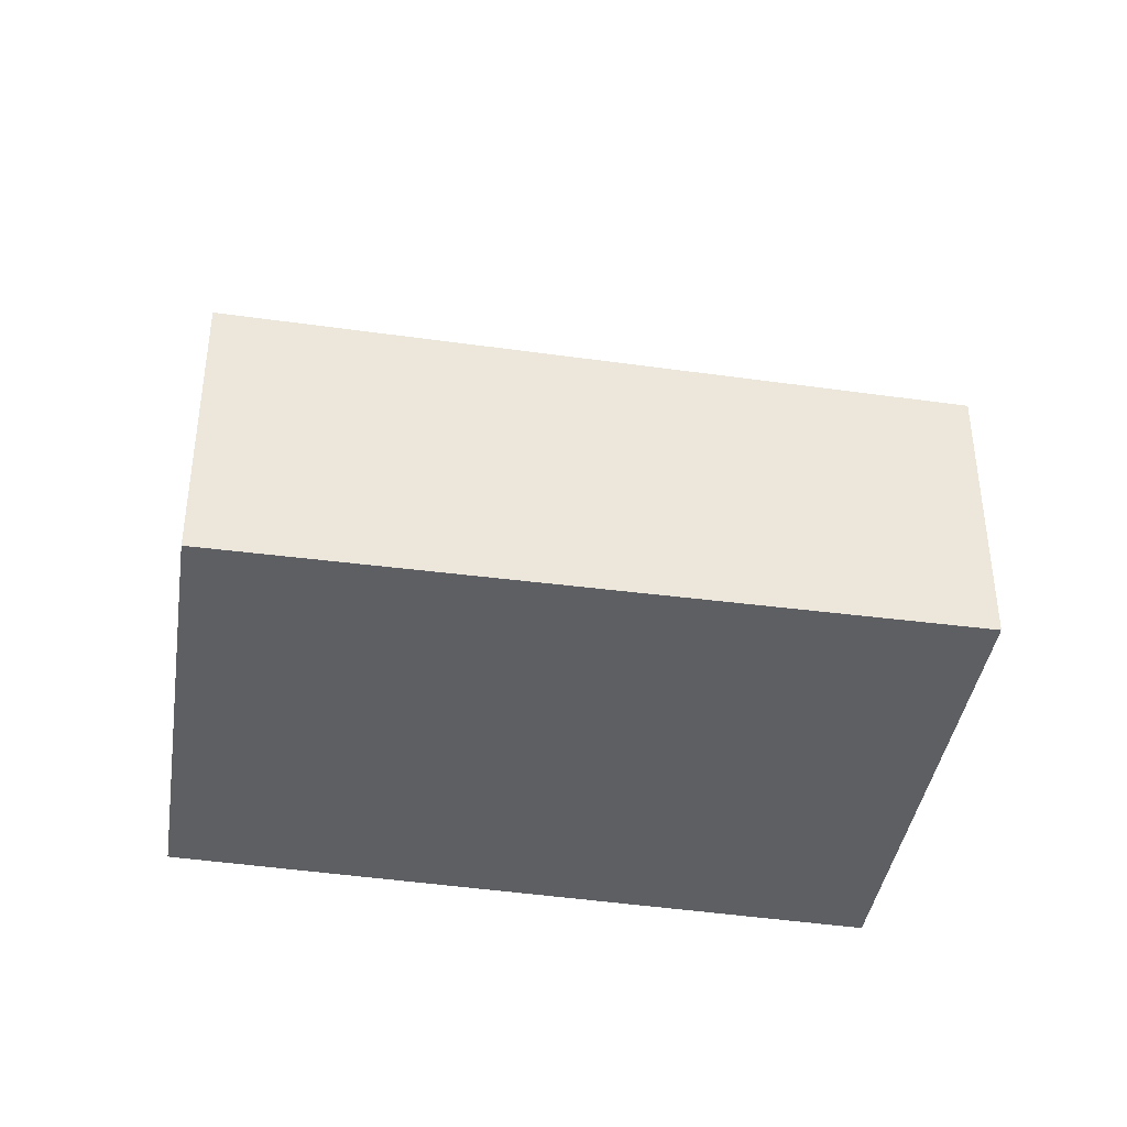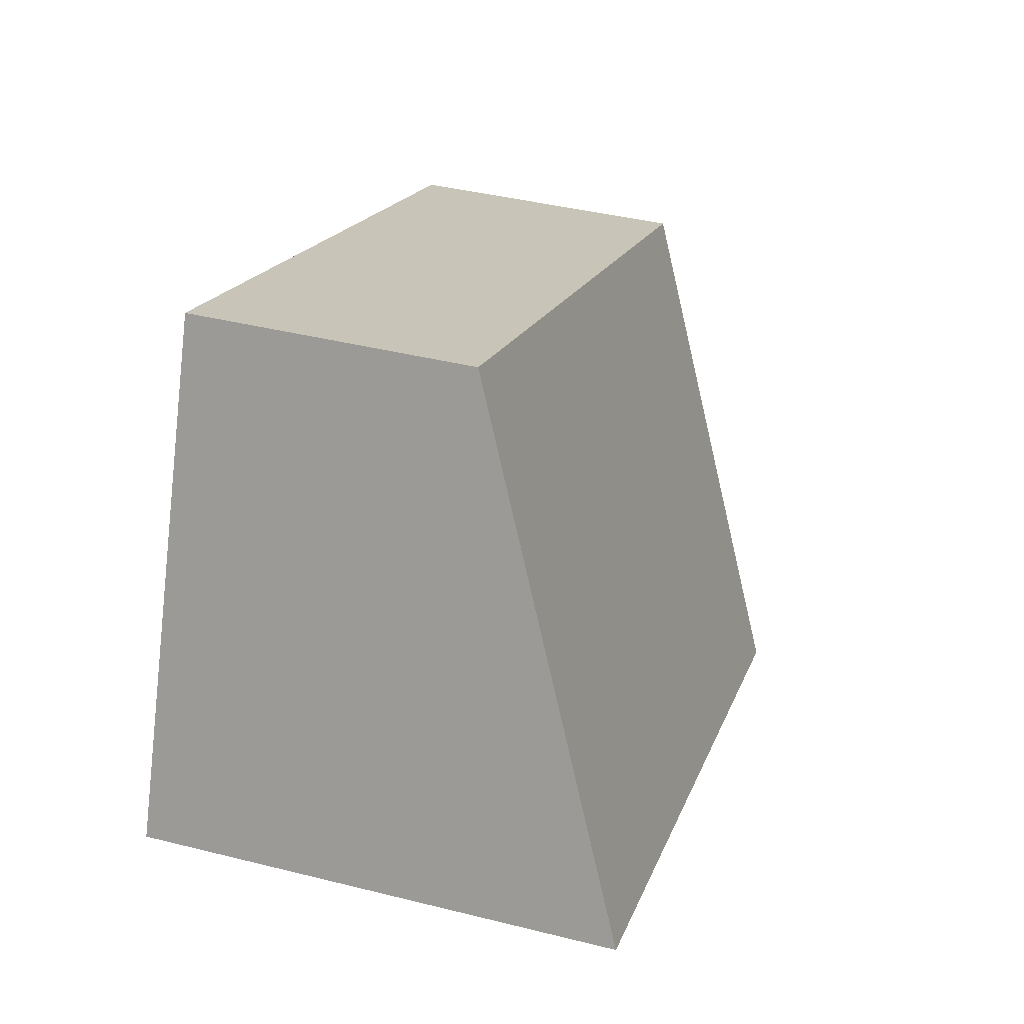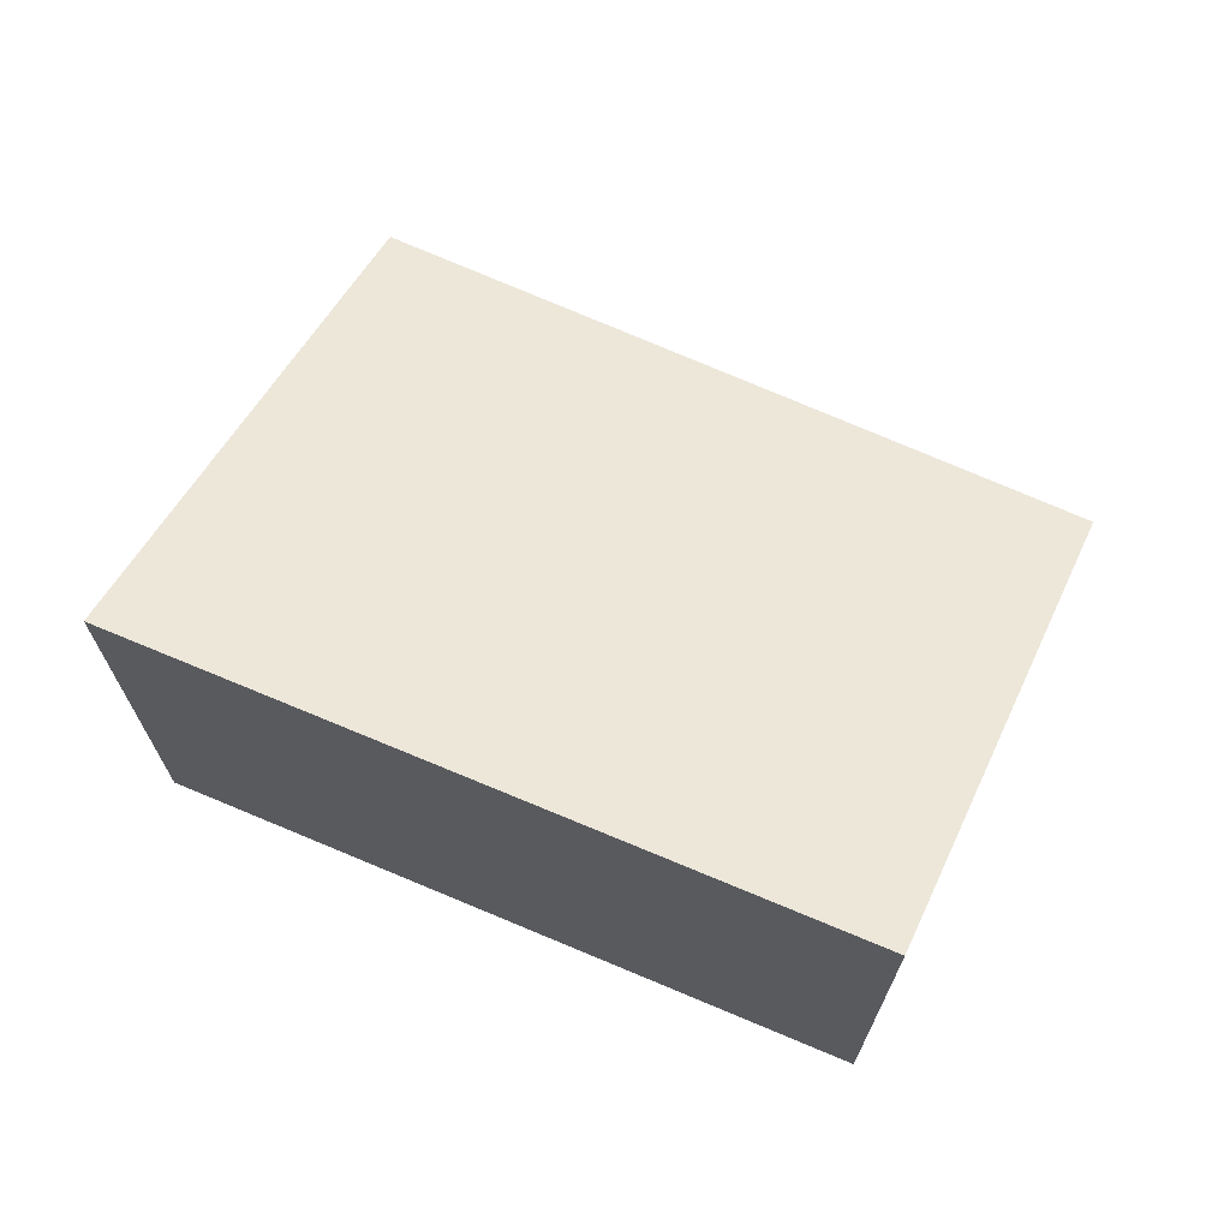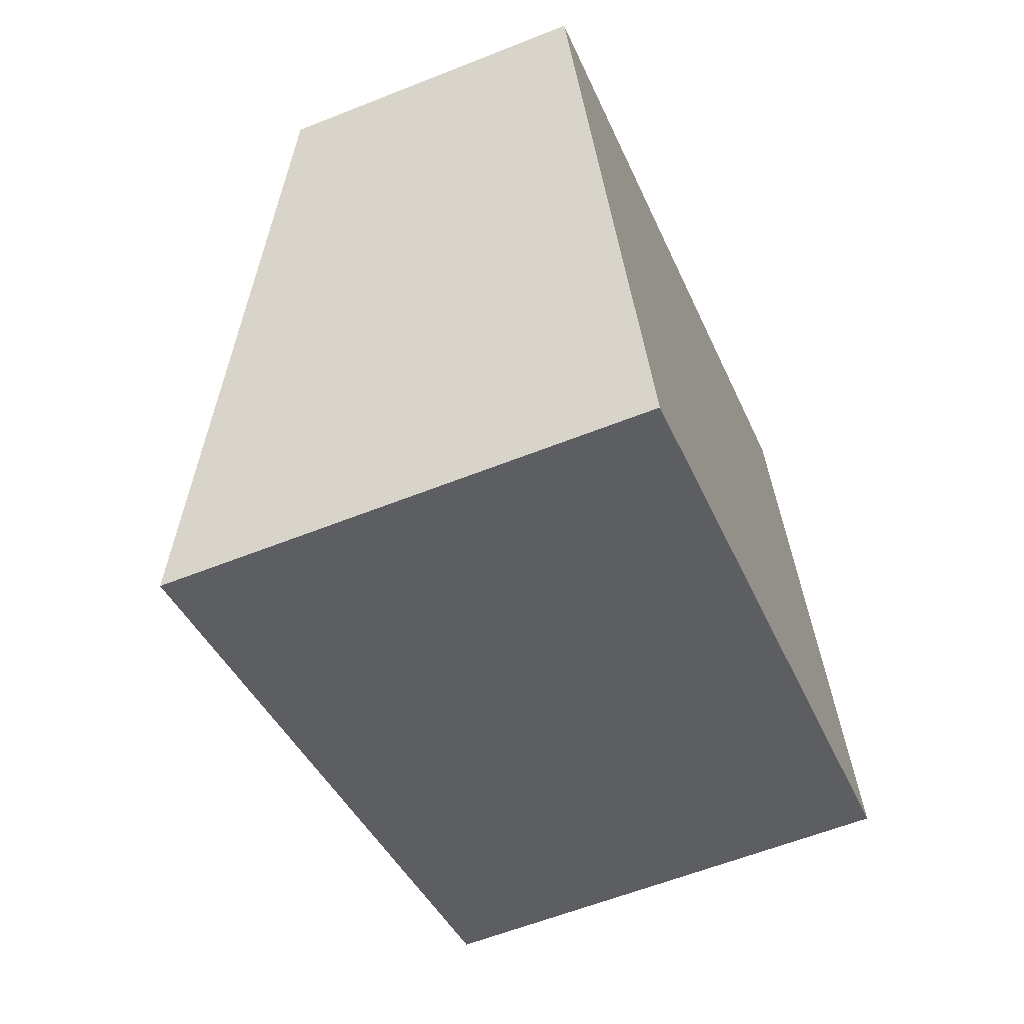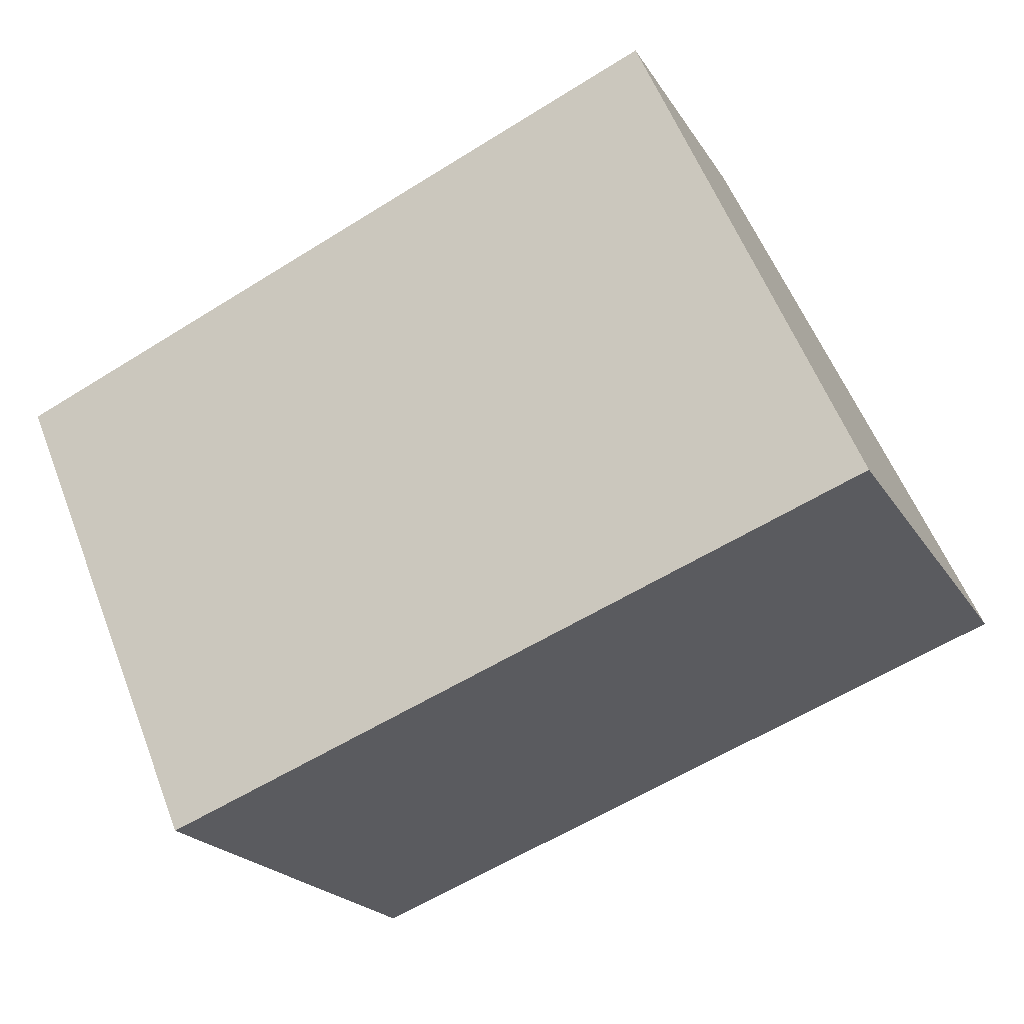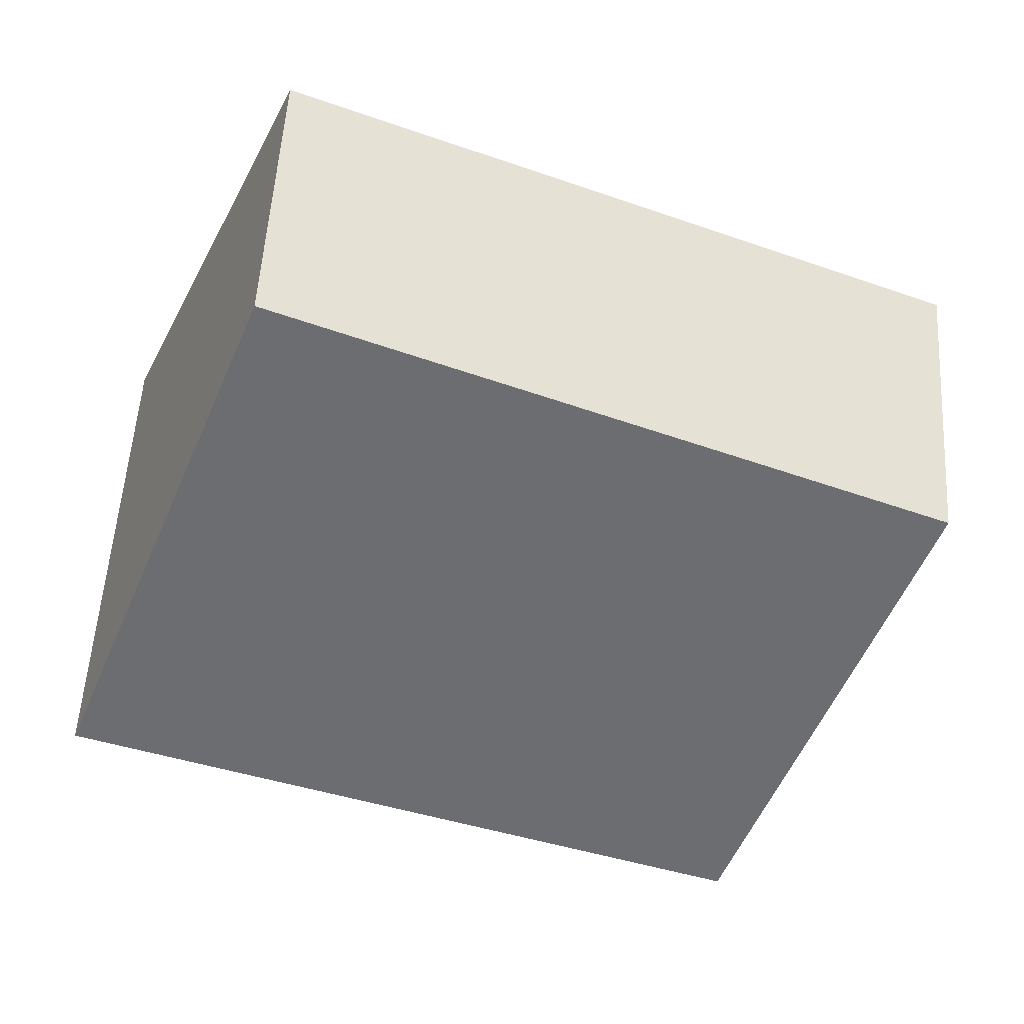
<metadata>
{"format":"obj","ext":"obj","renderer":"f3d","projection":"perspective","resolution":1024,"background":"white","views":[{"elev":-39.5,"azim":-31.7,"up":"+Y"},{"elev":40.8,"azim":107.0,"up":"+Z"},{"elev":69.6,"azim":-177.8,"up":"+Y"},{"elev":-59.8,"azim":-67.8,"up":"+Z"},{"elev":-21.0,"azim":23.2,"up":"+Z"},{"elev":55.4,"azim":-176.4,"up":"+Z"}]}
</metadata>
<code>
v  1.353 3.262 -3.191
v  4.678 1.912 1.927
v  6.121 3.262 -1.395
v  0 1.969 1.206e-16
v  6.121 8.542e-17 -1.395
v  1.353 1.954e-16 -3.191
v  0 0 0
v  4.678 -1.18e-16 1.927
g defaultobject
f 1 2 3
f 2 1 4
f 5 1 3
f 1 5 6
f 6 4 1
f 4 6 7
f 7 2 4
f 2 7 8
f 2 5 3
f 5 2 8
f 8 6 5
f 6 8 7

</code>
